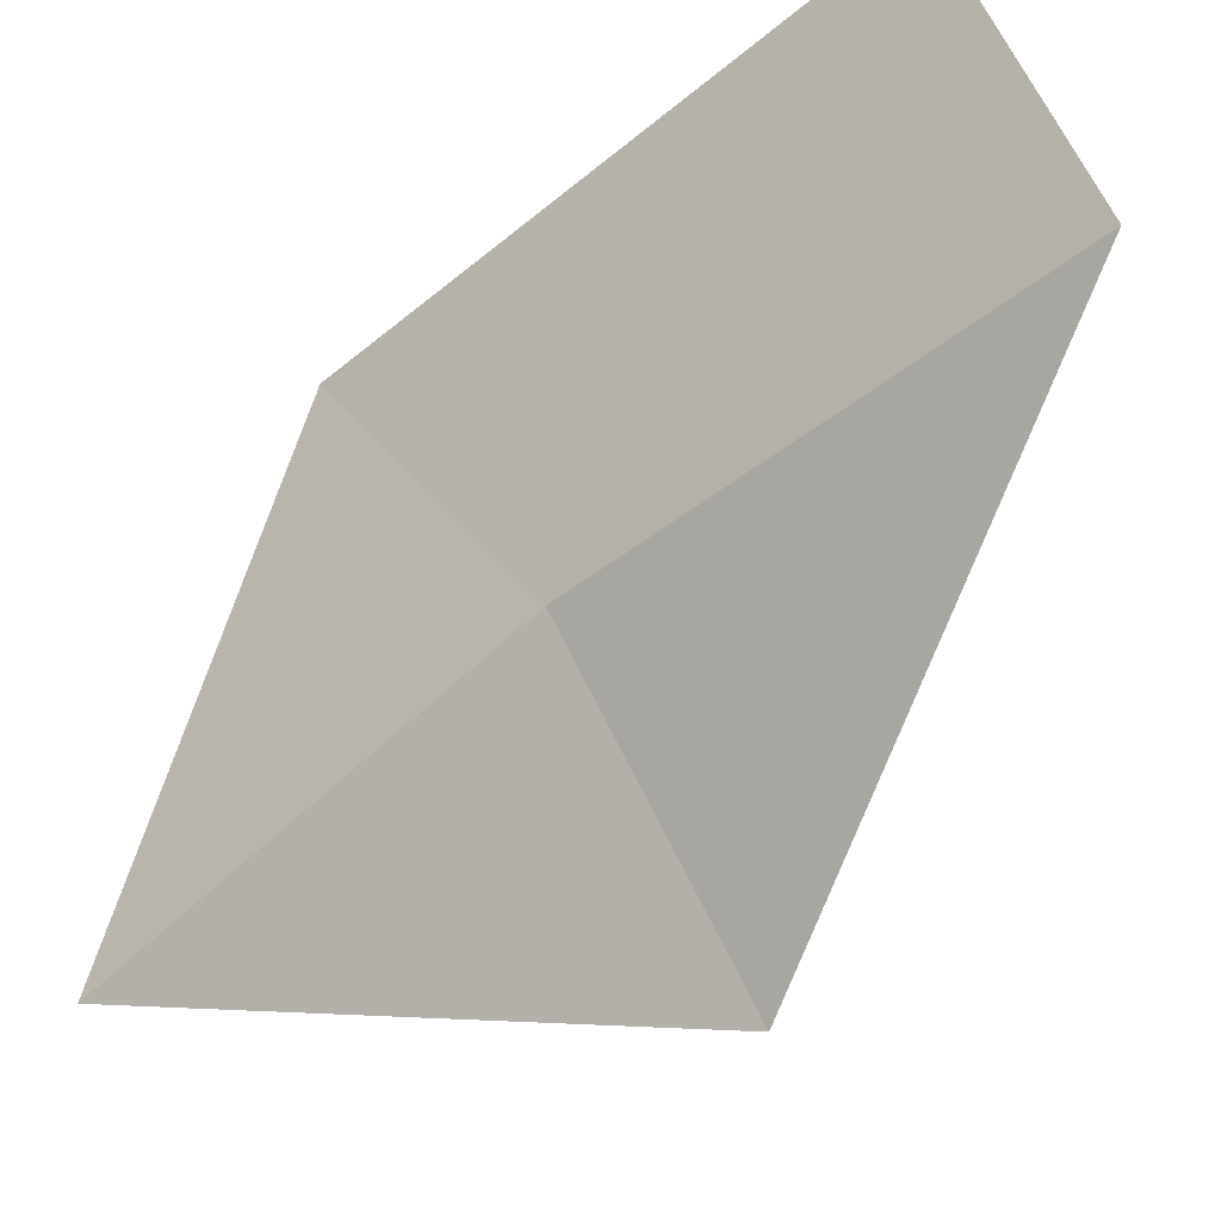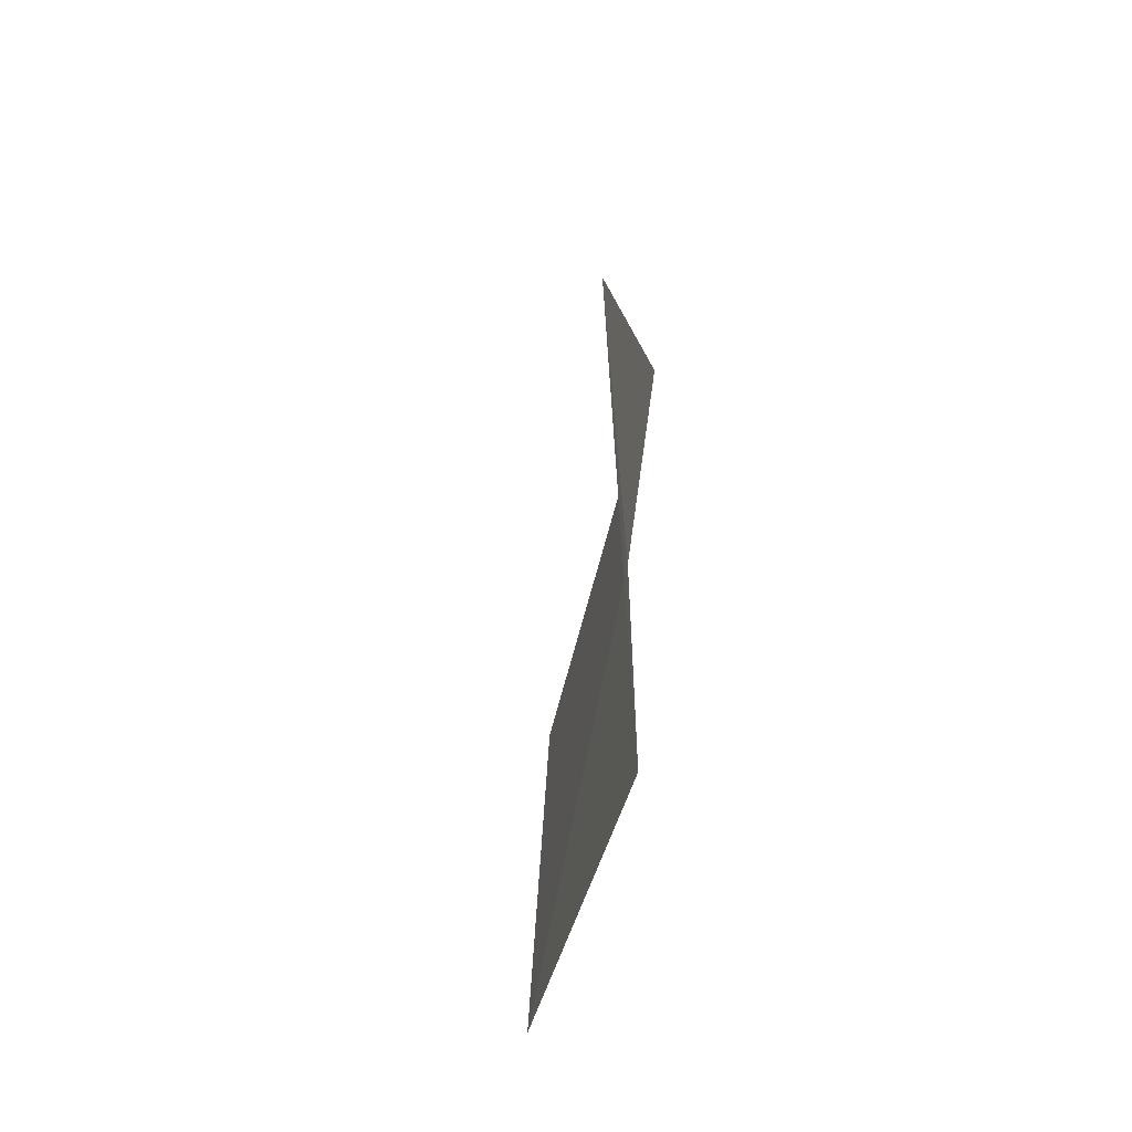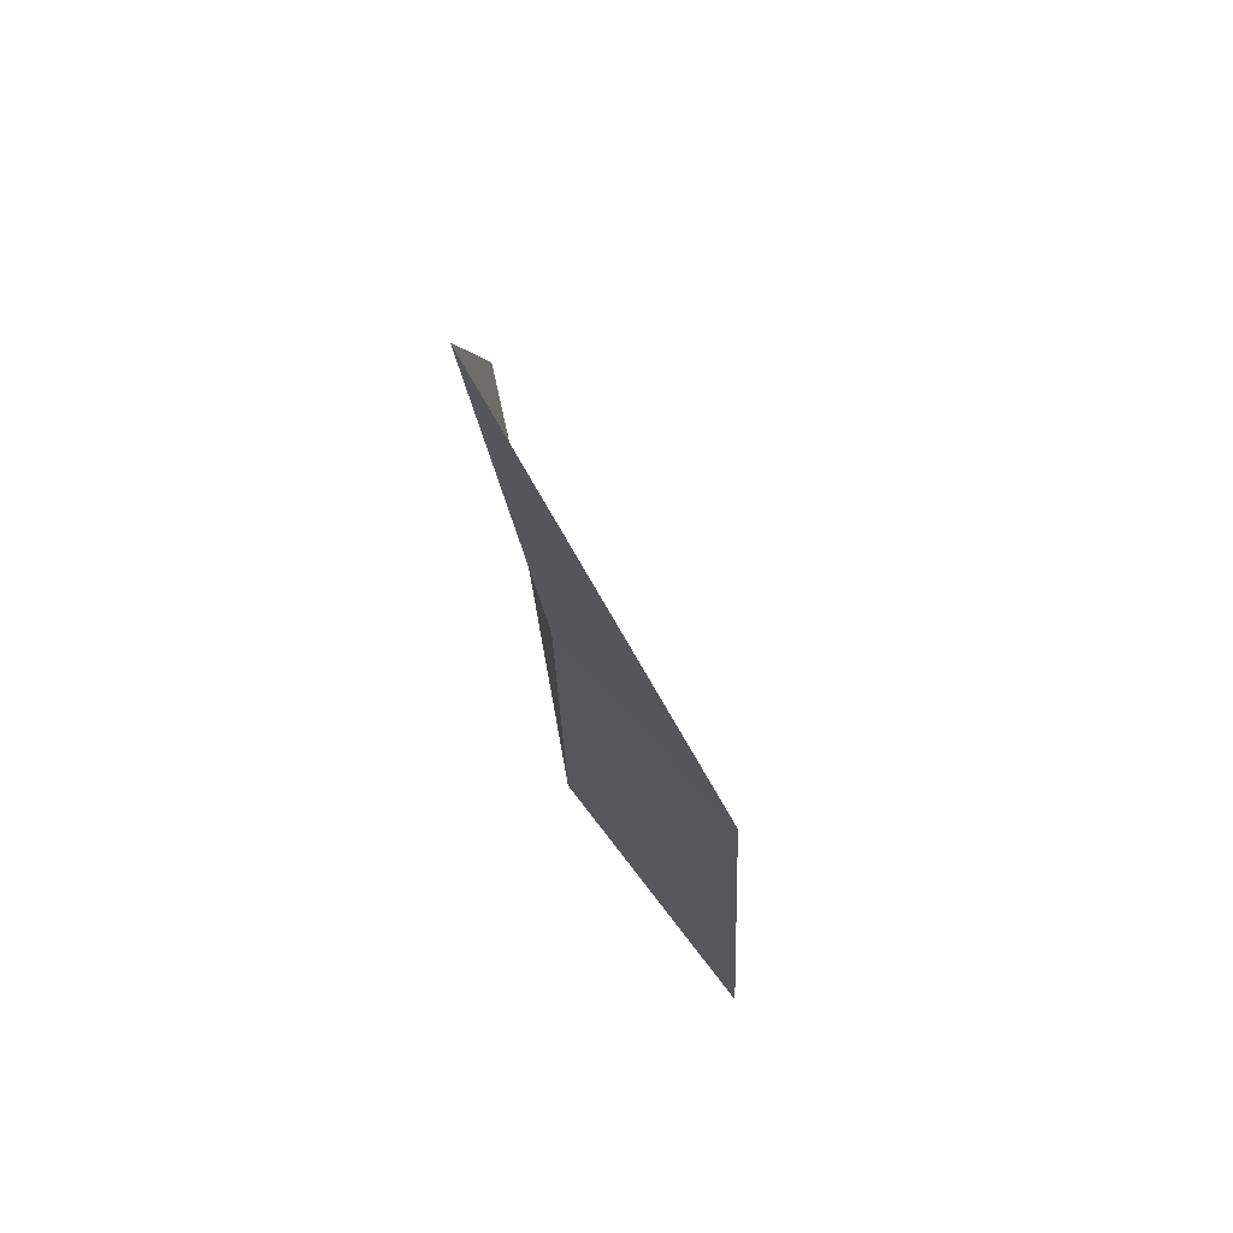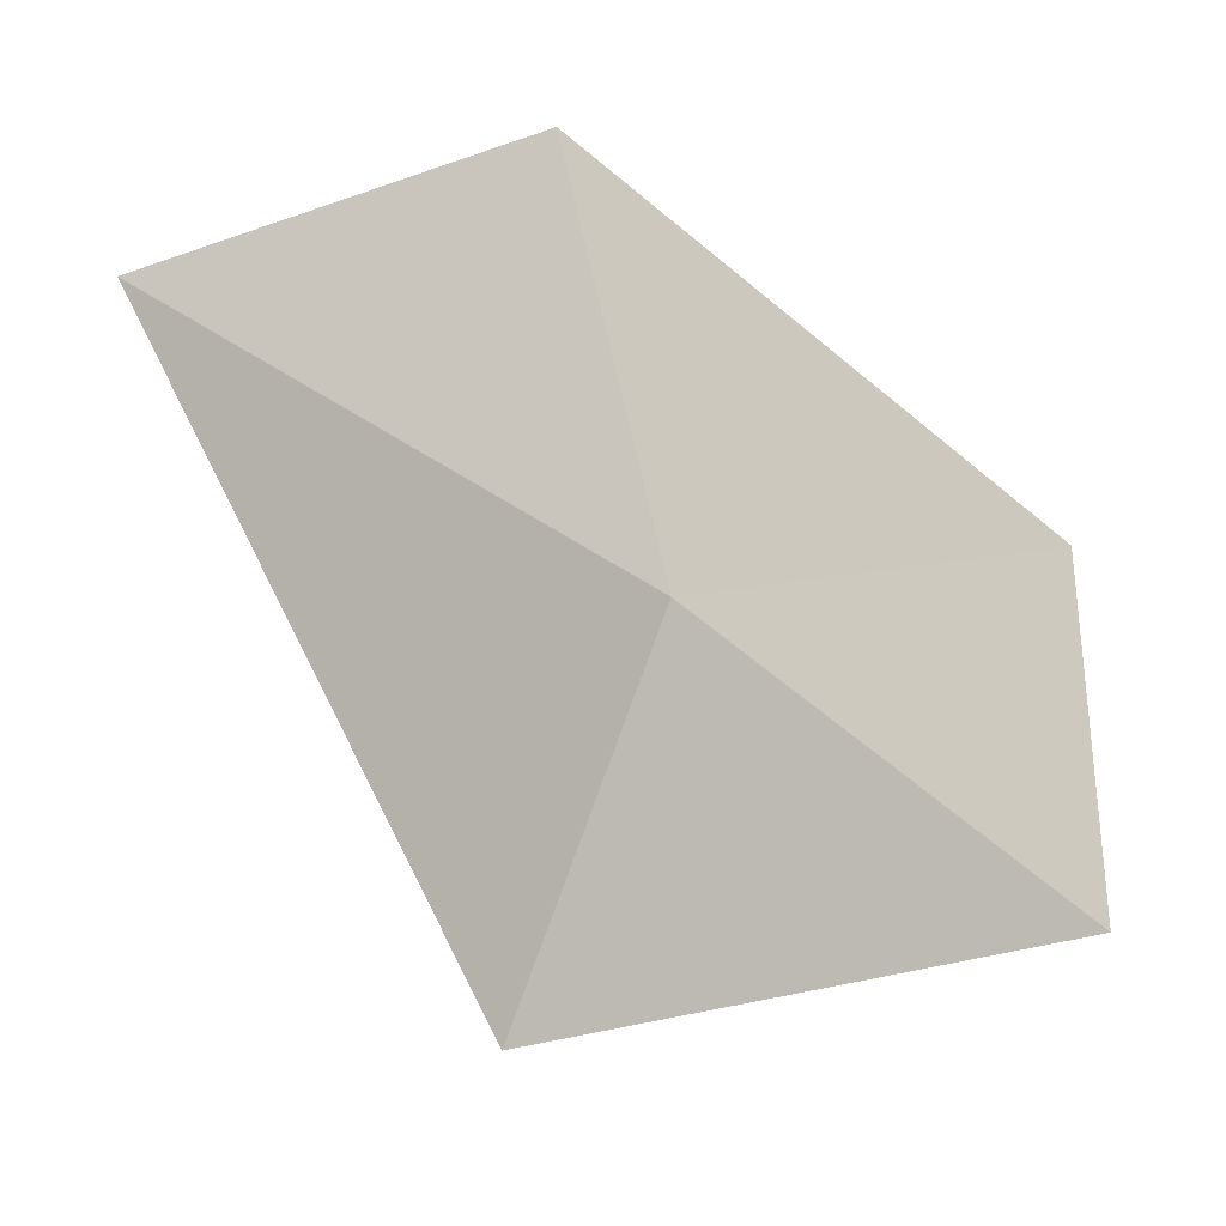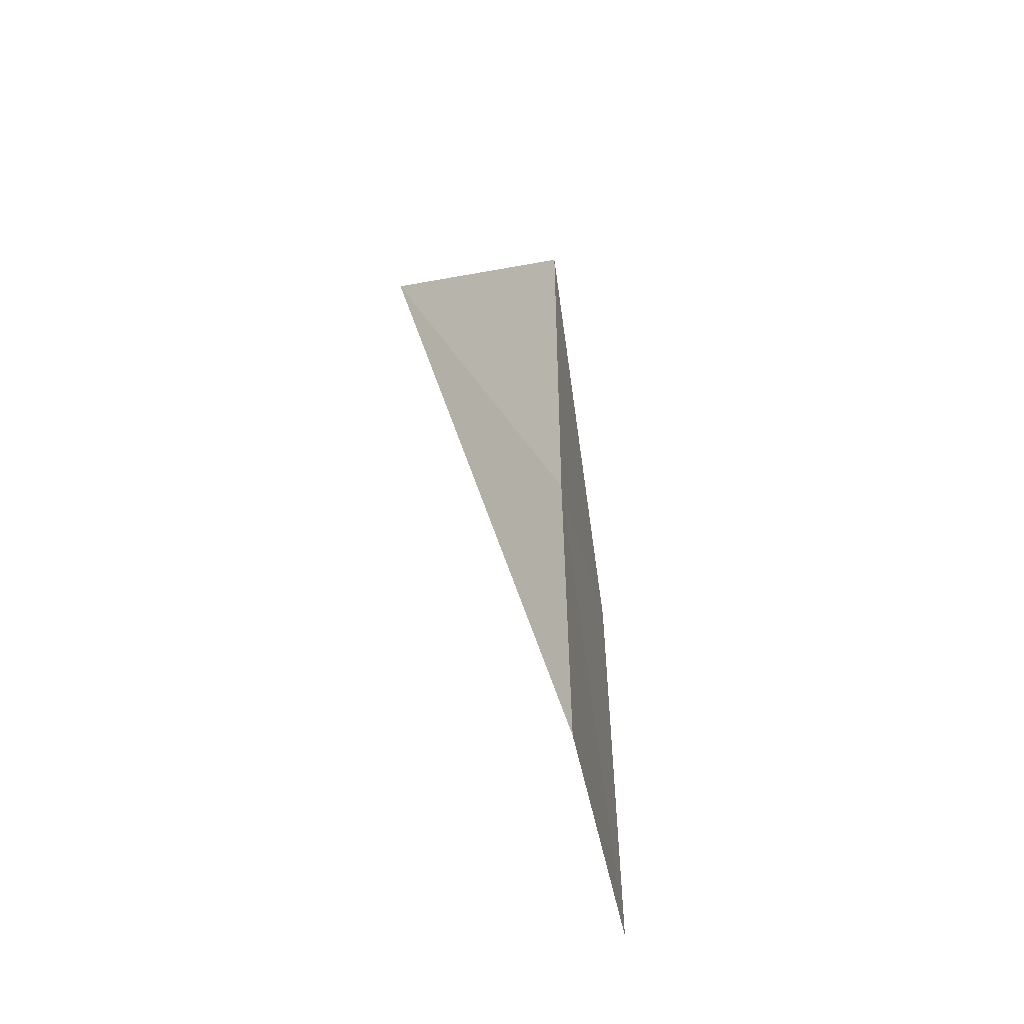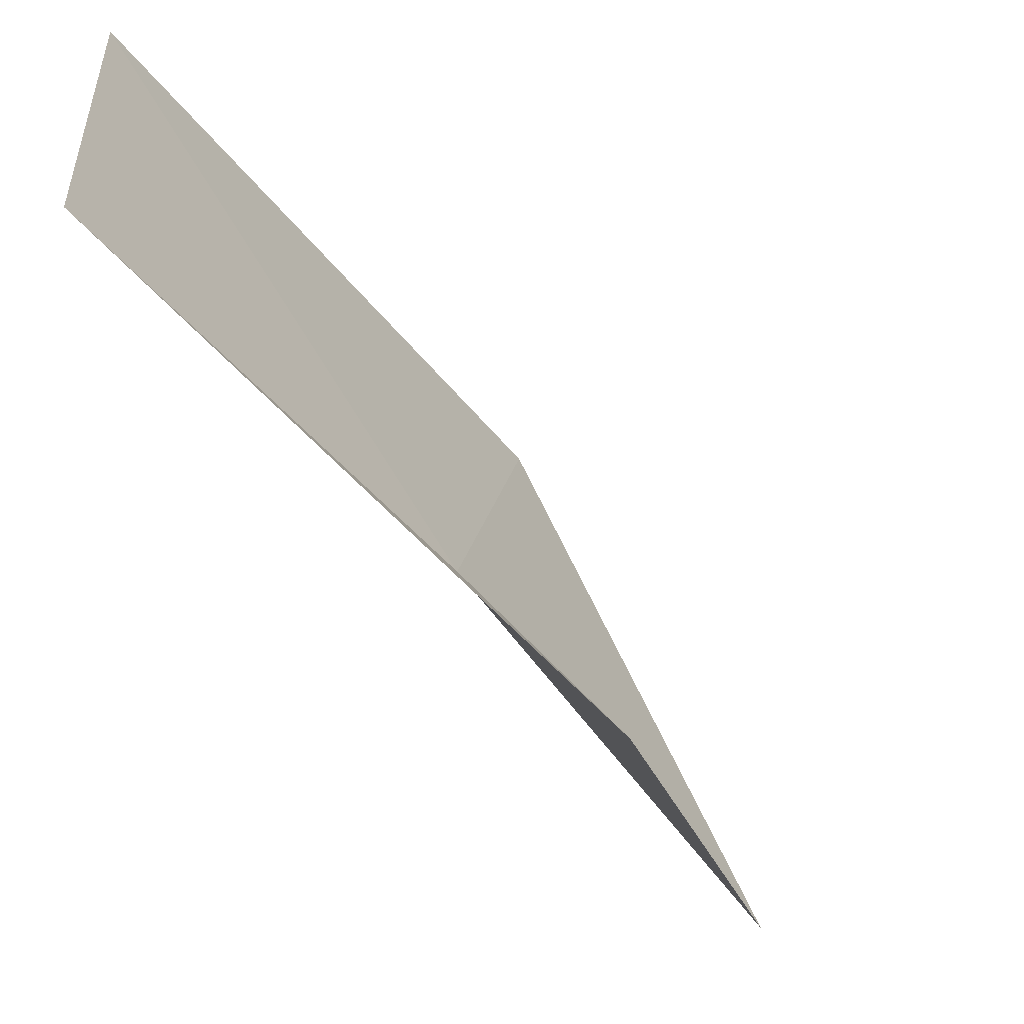
<metadata>
{"format":"obj","ext":"obj","renderer":"f3d","projection":"perspective","resolution":1024,"background":"white","views":[{"elev":-42.5,"azim":-46.9,"up":"+Z"},{"elev":-68.9,"azim":151.4,"up":"+Y"},{"elev":68.3,"azim":-45.9,"up":"+Y"},{"elev":-47.2,"azim":-136.3,"up":"+Z"},{"elev":-60.2,"azim":-179.9,"up":"+Y"},{"elev":-41.8,"azim":35.2,"up":"+Z"}]}
</metadata>
<code>
v -8.924 0.3096 8.098
v -8.707 0.2736 7.776
v -8.924 0.8727 7.982
v -9 0.5253 8.455
v -8.924 -0.2653 8.109
v -9 -0.1771 8.497
f 1 4 3
f 1 5 6
f 1 6 4
f 1 3 2
f 1 2 5

</code>
